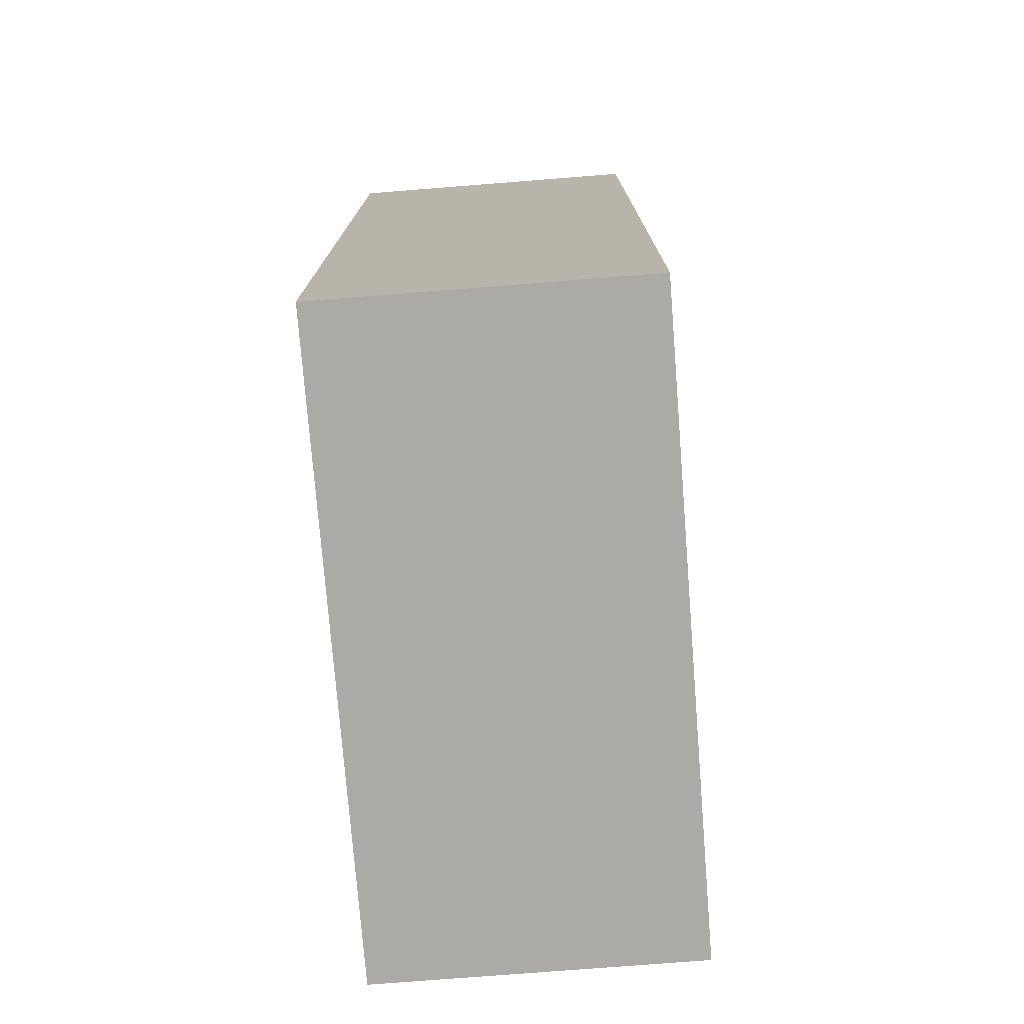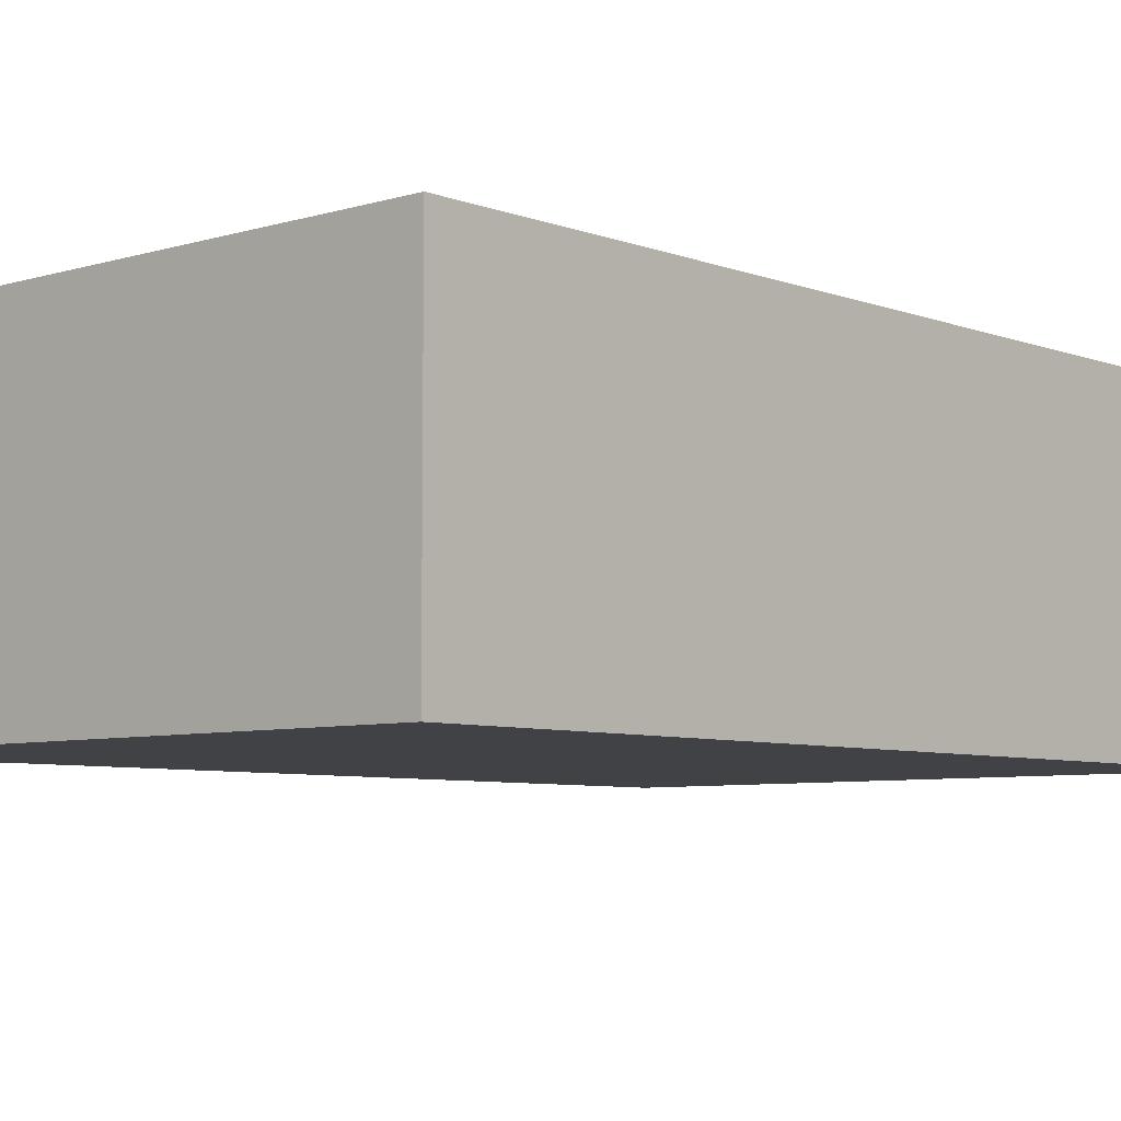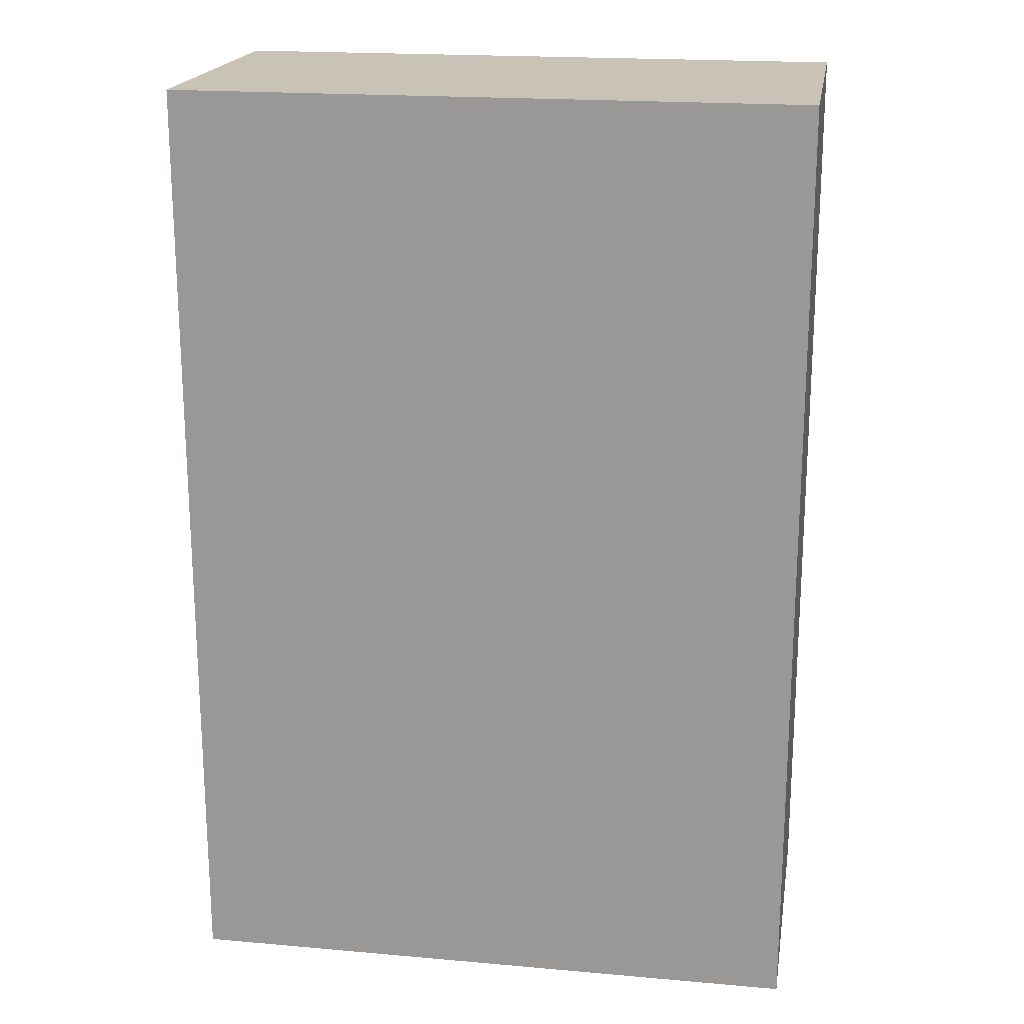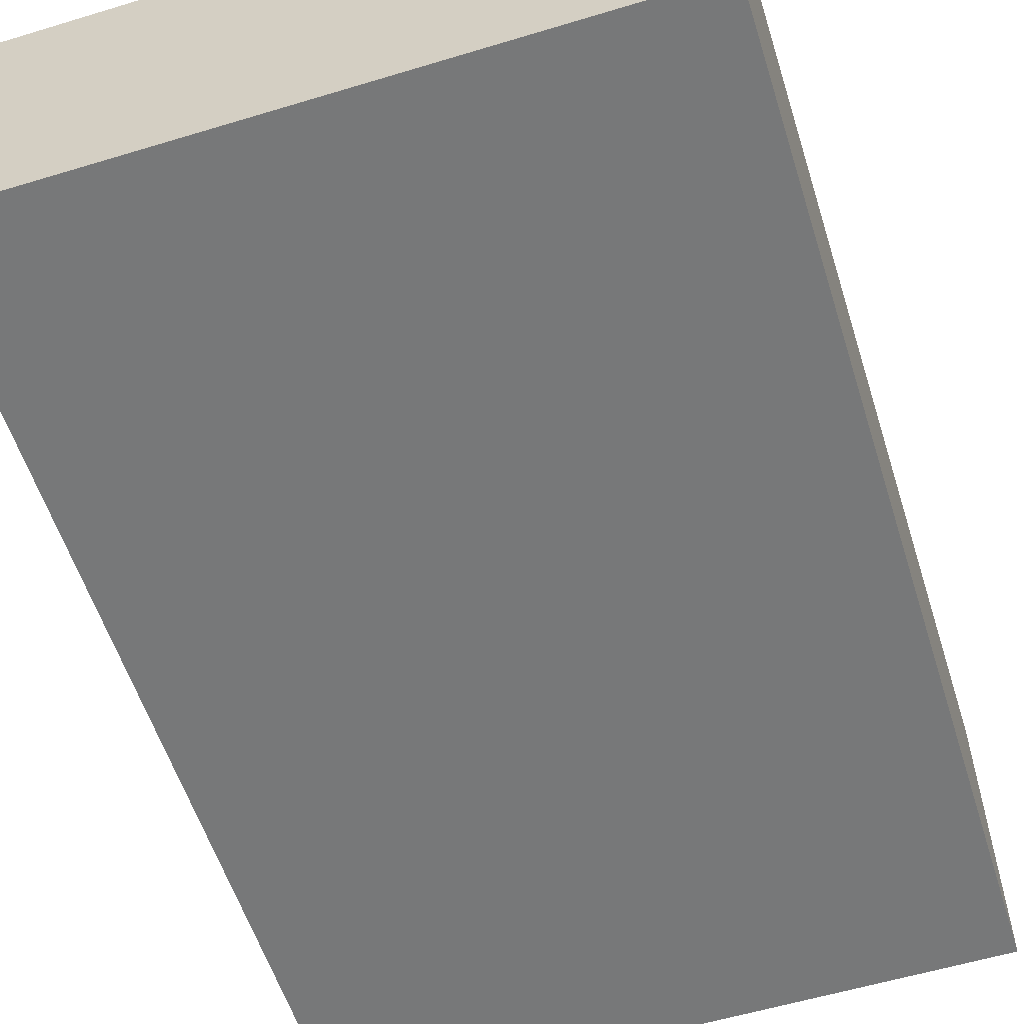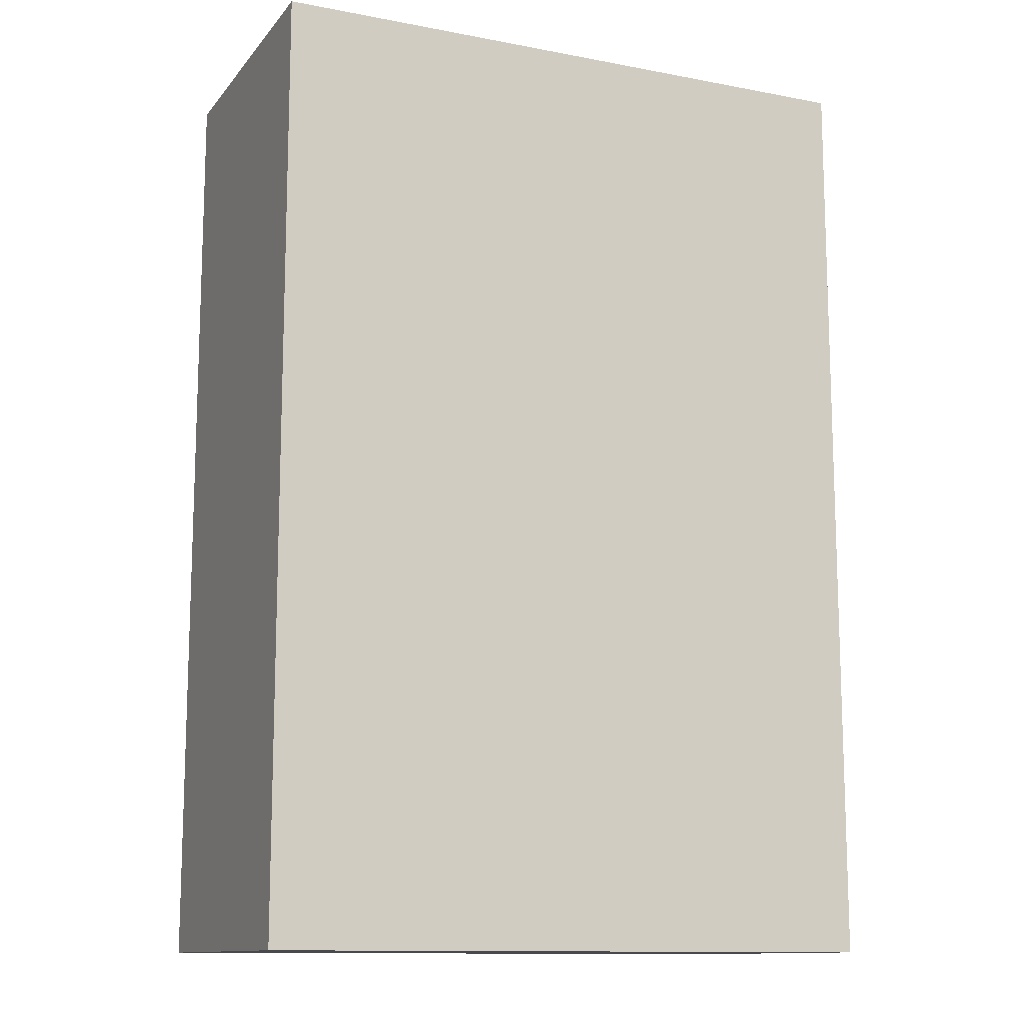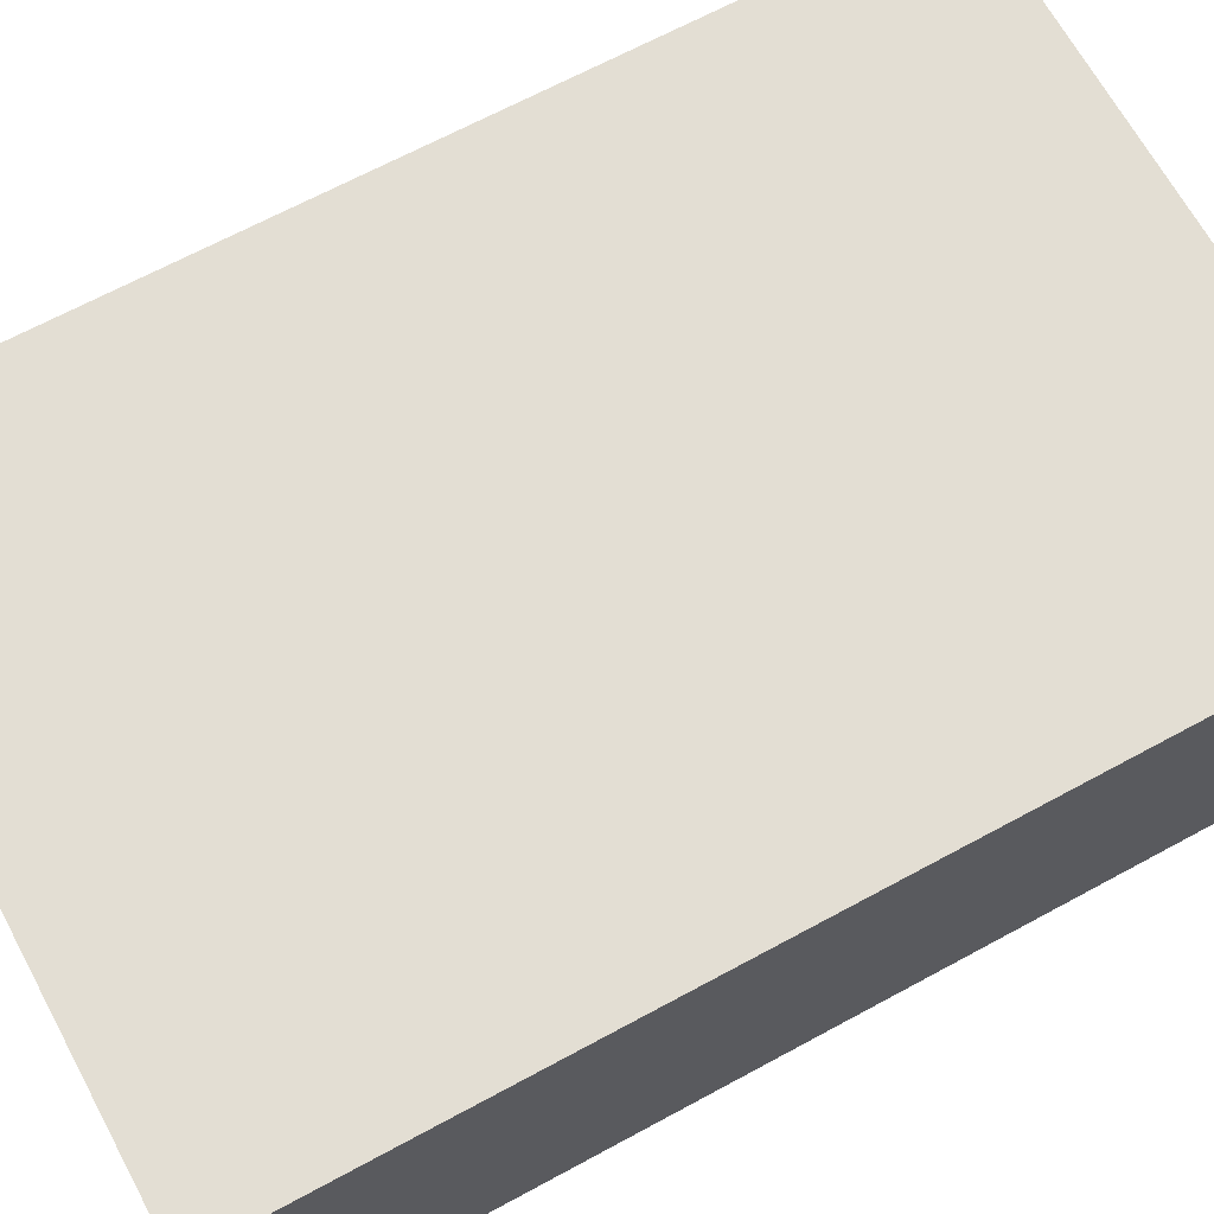
<metadata>
{"format":"obj","ext":"obj","renderer":"f3d","projection":"perspective","resolution":1024,"background":"white","views":[{"elev":-75.8,"azim":94.5,"up":"+Z"},{"elev":-6.4,"azim":-138.1,"up":"+Y"},{"elev":19.4,"azim":-170.6,"up":"+Z"},{"elev":-57.3,"azim":-162.5,"up":"+Y"},{"elev":-12.4,"azim":-23.9,"up":"+Z"},{"elev":67.3,"azim":61.5,"up":"+Y"}]}
</metadata>
<code>
g pb_Mesh731578
v -0 0 0
v -20 0 0
v -0 10 0
v -20 10 0
v -20 0 0
v -20 0 -30
v -20 10 0
v -20 10 -30
v -20 0 -30
v -0 0 -30
v -20 10 -30
v -0 10 -30
v -0 0 -30
v -0 0 0
v -0 10 -30
v -0 10 0
v -0 10 0
v -20 10 0
v -0 10 -30
v -20 10 -30
v -0 0 -30
v -20 0 -30
v -0 0 0
v -20 0 0
g pb_Mesh731578_0
f 3 2 1
f 3 4 2
f 7 6 5
f 7 8 6
f 11 10 9
f 11 12 10
f 15 14 13
f 15 16 14
f 19 18 17
f 19 20 18
f 23 22 21
f 23 24 22

</code>
